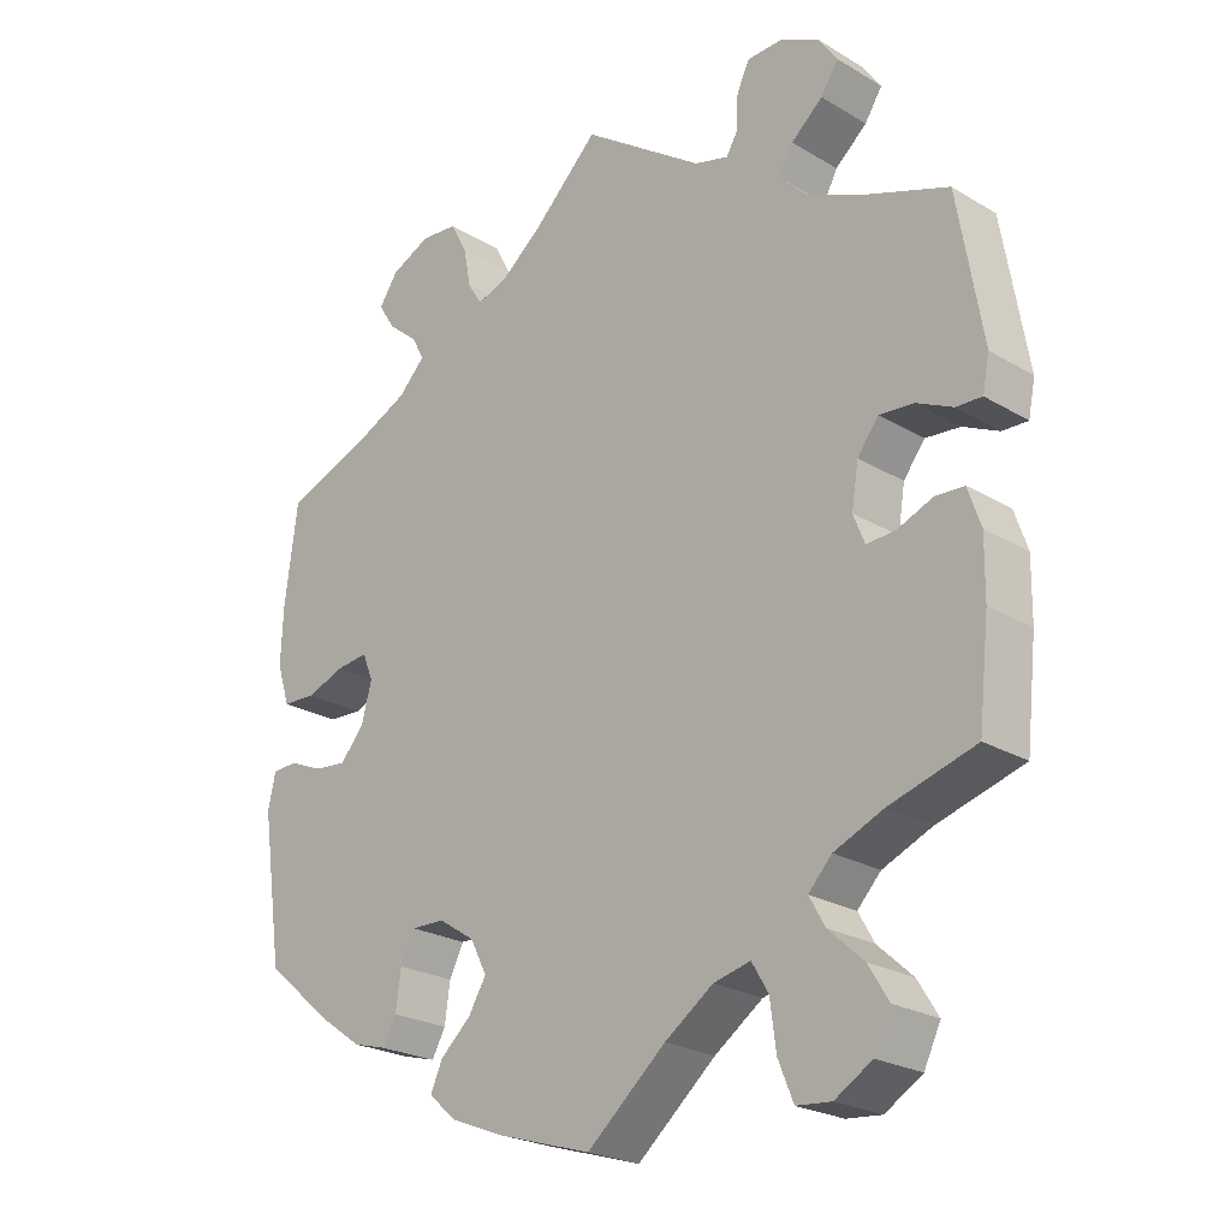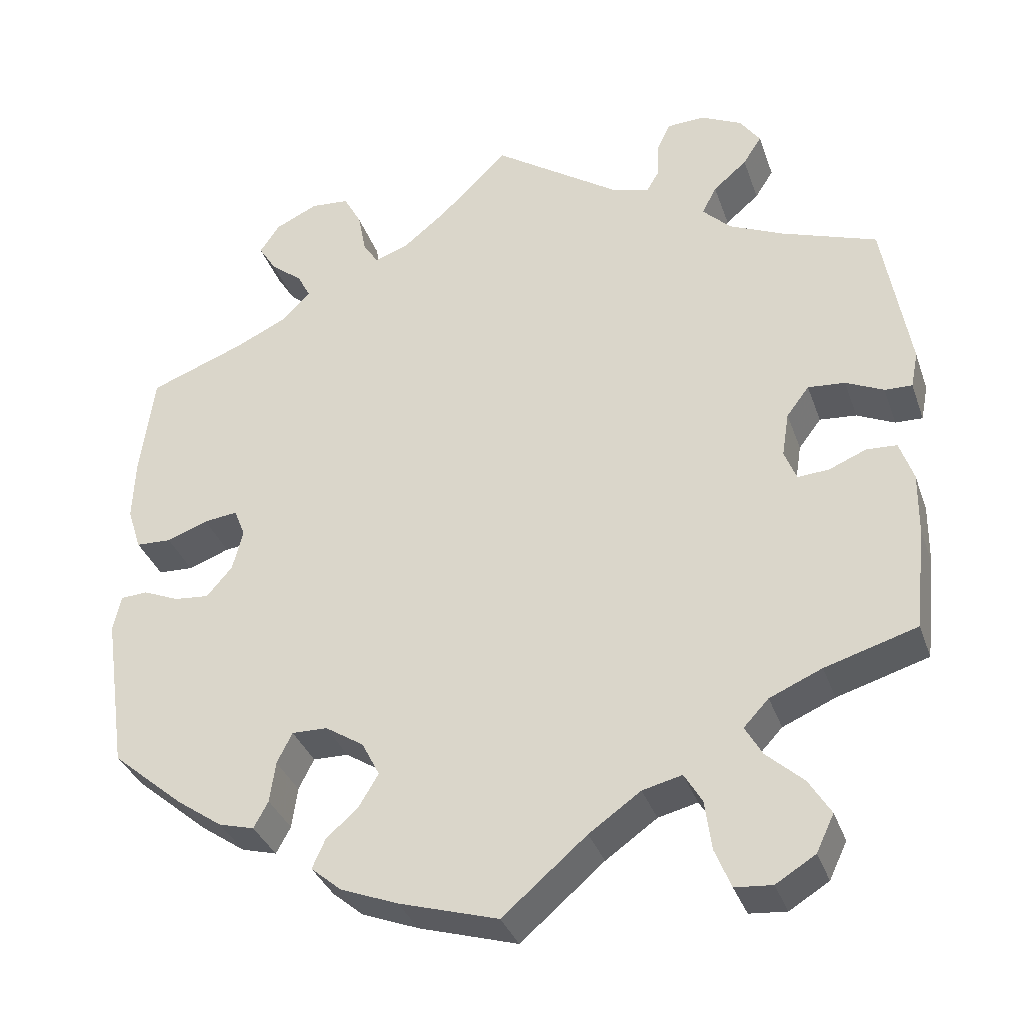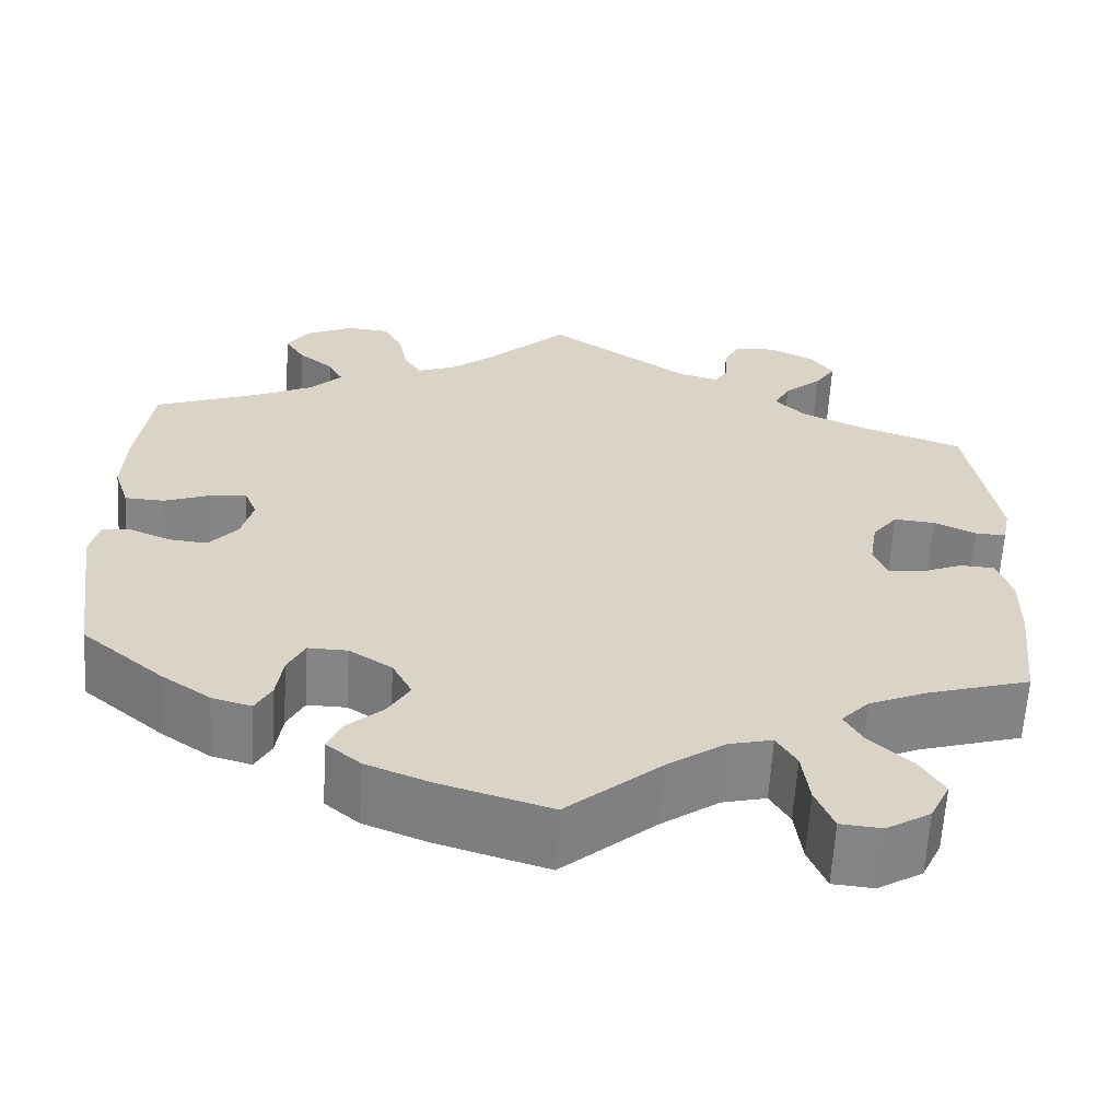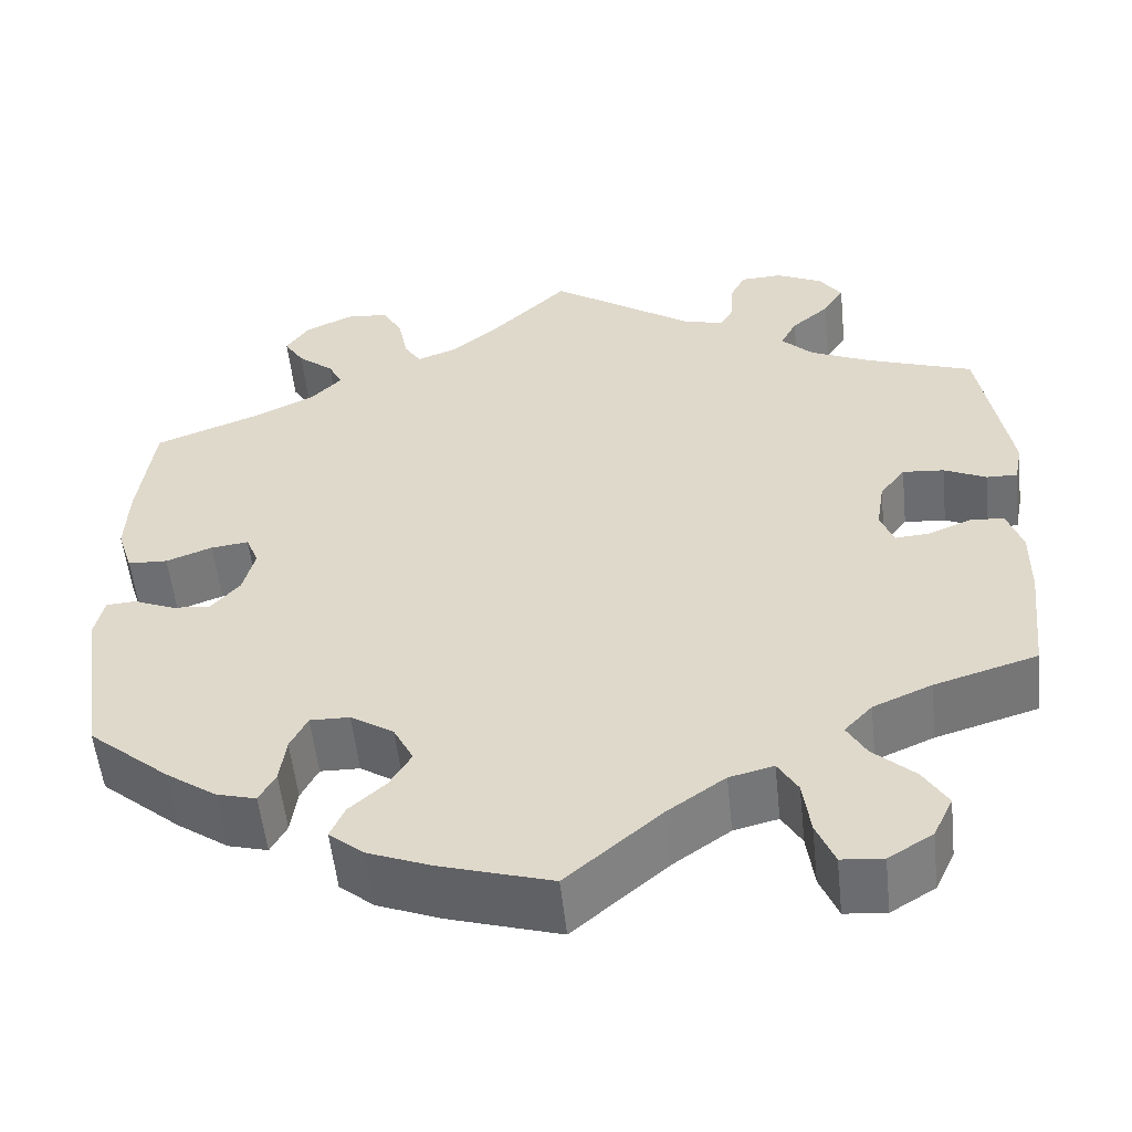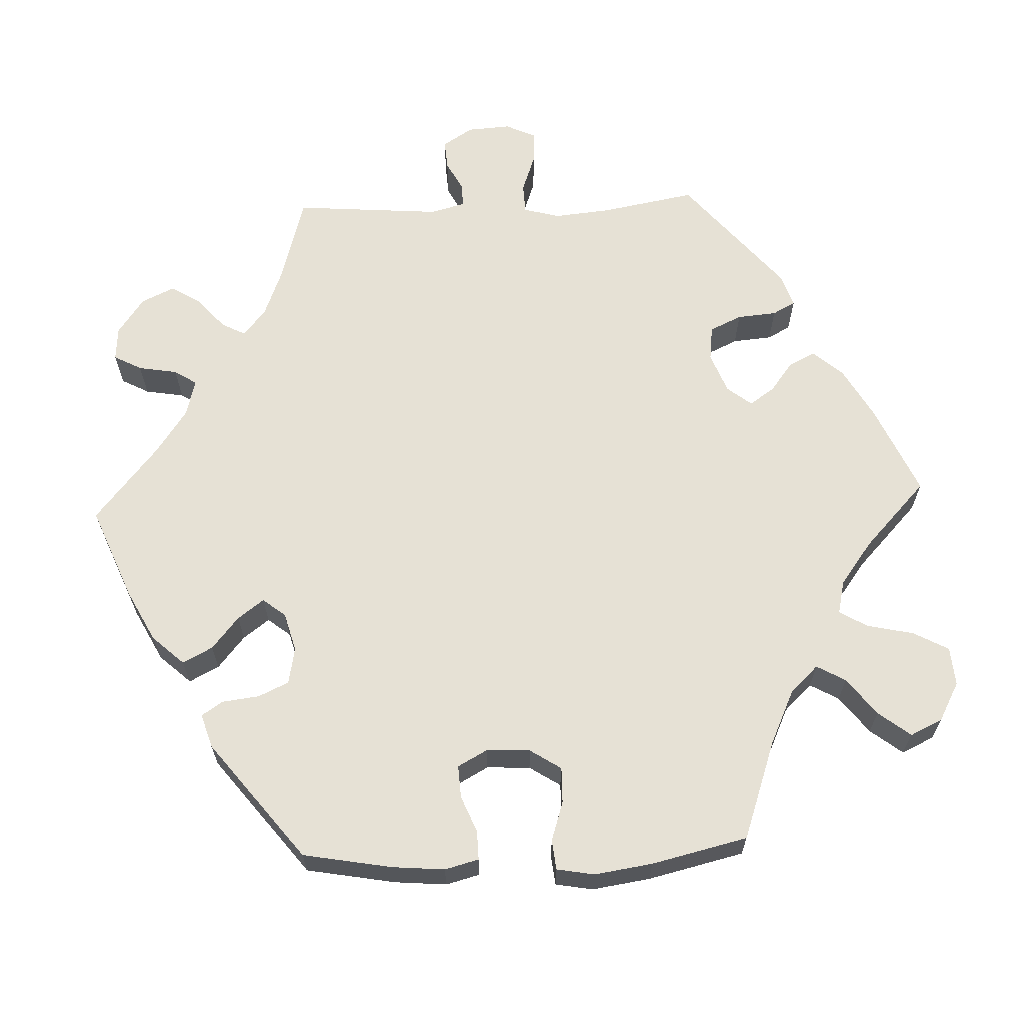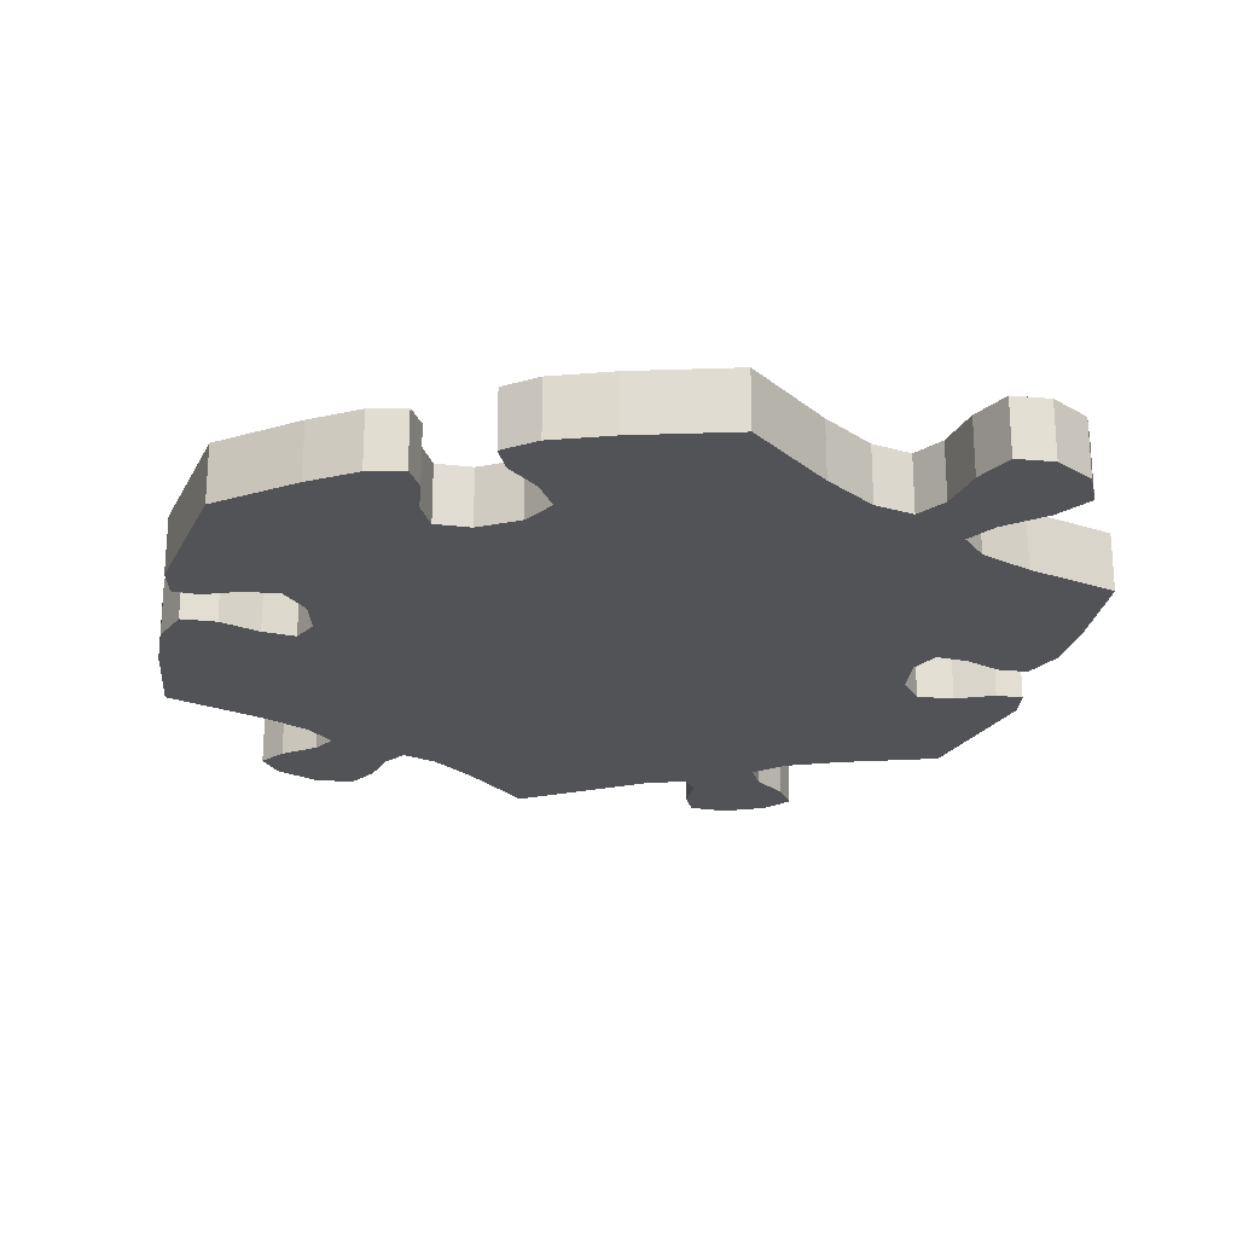
<metadata>
{"format":"obj","ext":"obj","renderer":"f3d","projection":"perspective","resolution":1024,"background":"white","views":[{"elev":-23.5,"azim":-135.0,"up":"+Z"},{"elev":-34.6,"azim":-162.0,"up":"+Z"},{"elev":-62.0,"azim":176.7,"up":"+Z"},{"elev":-54.9,"azim":-173.9,"up":"+Z"},{"elev":64.3,"azim":147.7,"up":"+Y"},{"elev":-22.3,"azim":166.8,"up":"+Y"}]}
</metadata>
<code>
v -0.514 0.07 -0.161
v -0.515 0.07 -0.084
v -0.498 0.07 -0.034
v -0.46 0.07 -0.032
v -0.414 0.07 -0.051
v -0.375 0.07 -0.054
v -0.36 0.07 -0.016
v -0.369 0.07 0.04
v -0.397 0.07 0.077
v -0.443 0.07 0.073
v -0.49 0.07 0.051
v -0.524 0.07 0.05
v -0.533 0.07 0.095
v -0.5 0.07 0.289
v -0.382 0.07 0.331
v -0.314 0.07 0.362
v -0.279 0.07 0.397
v -0.297 0.07 0.432
v -0.339 0.07 0.468
v -0.362 0.07 0.504
v -0.337 0.07 0.54
v -0.286 0.07 0.565
v -0.239 0.07 0.563
v -0.222 0.07 0.528
v -0.22 0.07 0.482
v -0.205 0.07 0.456
v -0.16 0.07 0.468
v 0 0.07 0.578
v 0.086 0.07 0.494
v 0.139 0.07 0.451
v 0.182 0.07 0.435
v 0.201 0.07 0.465
v 0.211 0.07 0.517
v 0.233 0.07 0.558
v 0.281 0.07 0.562
v 0.334 0.07 0.537
v 0.359 0.07 0.5
v 0.337 0.07 0.465
v 0.297 0.07 0.432
v 0.281 0.07 0.401
v 0.316 0.07 0.365
v 0.381 0.07 0.334
v 0.5 0.07 0.289
v 0.517 0.07 0.159
v 0.52 0.07 0.083
v 0.503 0.07 0.03
v 0.459 0.07 0.028
v 0.408 0.07 0.047
v 0.366 0.07 0.052
v 0.352 0.07 0.017
v 0.365 0.07 -0.034
v 0.397 0.07 -0.071
v 0.44 0.07 -0.067
v 0.485 0.07 -0.048
v 0.518 0.07 -0.05
v 0.528 0.07 -0.095
v 0.5 0.07 -0.289
v 0.41 0.07 -0.365
v 0.354 0.07 -0.404
v 0.31 0.07 -0.416
v 0.292 0.07 -0.383
v 0.285 0.07 -0.332
v 0.266 0.07 -0.294
v 0.222 0.07 -0.295
v 0.174 0.07 -0.326
v 0.152 0.07 -0.369
v 0.176 0.07 -0.409
v 0.216 0.07 -0.445
v 0.232 0.07 -0.481
v 0.194 0.07 -0.513
v 0.123 0.07 -0.541
v 0 0.07 -0.578
v -0.104 0.07 -0.489
v -0.168 0.07 -0.444
v -0.217 0.07 -0.432
v -0.239 0.07 -0.469
v -0.247 0.07 -0.53
v -0.267 0.07 -0.579
v -0.313 0.07 -0.583
v -0.362 0.07 -0.553
v -0.384 0.07 -0.507
v -0.357 0.07 -0.463
v -0.311 0.07 -0.421
v -0.29 0.07 -0.384
v -0.321 0.07 -0.351
v -0.386 0.07 -0.323
v -0.5 0.07 -0.289
v -0.514 0 -0.161
v -0.515 0 -0.084
v -0.498 0 -0.034
v -0.46 0 -0.032
v -0.414 0 -0.051
v -0.375 0 -0.054
v -0.36 0 -0.016
v -0.369 0 0.04
v -0.397 0 0.077
v -0.443 0 0.073
v -0.49 0 0.051
v -0.524 0 0.05
v -0.533 0 0.095
v -0.5 0 0.289
v -0.382 0 0.331
v -0.314 0 0.362
v -0.279 0 0.397
v -0.297 0 0.432
v -0.339 0 0.468
v -0.362 0 0.504
v -0.337 0 0.54
v -0.286 0 0.565
v -0.239 0 0.563
v -0.222 0 0.528
v -0.22 0 0.482
v -0.205 0 0.456
v -0.16 0 0.468
v 0 0 0.578
v 0.086 0 0.494
v 0.139 0 0.451
v 0.182 0 0.435
v 0.201 0 0.465
v 0.211 0 0.517
v 0.233 0 0.558
v 0.281 0 0.562
v 0.334 0 0.537
v 0.359 0 0.5
v 0.337 0 0.465
v 0.297 0 0.432
v 0.281 0 0.401
v 0.316 0 0.365
v 0.381 0 0.334
v 0.5 0 0.289
v 0.517 0 0.159
v 0.52 0 0.083
v 0.503 0 0.03
v 0.459 0 0.028
v 0.408 0 0.047
v 0.366 0 0.052
v 0.352 0 0.017
v 0.365 0 -0.034
v 0.397 0 -0.071
v 0.44 0 -0.067
v 0.485 0 -0.048
v 0.518 0 -0.05
v 0.528 0 -0.095
v 0.5 0 -0.289
v 0.41 0 -0.365
v 0.354 0 -0.404
v 0.31 0 -0.416
v 0.292 0 -0.383
v 0.285 0 -0.332
v 0.266 0 -0.294
v 0.222 0 -0.295
v 0.174 0 -0.326
v 0.152 0 -0.369
v 0.176 0 -0.409
v 0.216 0 -0.445
v 0.232 0 -0.481
v 0.194 0 -0.513
v 0.123 0 -0.541
v 0 0 -0.578
v -0.104 0 -0.489
v -0.168 0 -0.444
v -0.217 0 -0.432
v -0.239 0 -0.469
v -0.247 0 -0.53
v -0.267 0 -0.579
v -0.313 0 -0.583
v -0.362 0 -0.553
v -0.384 0 -0.507
v -0.357 0 -0.463
v -0.311 0 -0.421
v -0.29 0 -0.384
v -0.321 0 -0.351
v -0.386 0 -0.323
v -0.5 0 -0.289
f 86 87 1 2
f 85 86 2 3
f 84 85 3 4
f 80 81 82 83
f 80 83 84
f 79 80 84
f 76 77 78 79
f 75 76 79 84
f 74 75 84 4
f 70 71 72 73
f 67 68 69 70
f 66 67 70 73
f 65 66 73 74
f 59 60 61 62
f 59 62 63
f 58 59 63
f 57 58 63
f 56 57 63
f 53 54 55 56
f 52 53 56 63
f 51 52 63 64
f 45 46 47 48
f 45 48 49
f 42 43 44 45
f 41 42 45 49
f 40 41 49 50
f 36 37 38 39
f 36 39 40
f 35 36 40
f 32 33 34 35
f 31 32 35 40
f 27 28 29
f 26 27 29 30
f 22 23 24 25
f 22 25 26
f 21 22 26
f 18 19 20 21
f 17 18 21 26
f 16 17 26 30
f 12 13 14 15
f 10 11 12 15
f 9 10 15 16
f 8 9 16 30
f 65 74 4 5
f 50 51 64 65
f 31 40 50 65
f 7 8 30 31
f 6 7 31 65
f 5 6 65
f 89 88 174 173
f 90 89 173 172
f 91 90 172 171
f 170 169 168 167
f 171 170 167
f 171 167 166
f 166 165 164 163
f 171 166 163 162
f 91 171 162 161
f 160 159 158 157
f 157 156 155 154
f 160 157 154 153
f 161 160 153 152
f 149 148 147 146
f 150 149 146
f 150 146 145
f 150 145 144
f 150 144 143
f 143 142 141 140
f 150 143 140 139
f 151 150 139 138
f 135 134 133 132
f 136 135 132
f 132 131 130 129
f 136 132 129 128
f 137 136 128 127
f 126 125 124 123
f 127 126 123
f 127 123 122
f 122 121 120 119
f 127 122 119 118
f 116 115 114
f 117 116 114 113
f 112 111 110 109
f 113 112 109
f 113 109 108
f 108 107 106 105
f 113 108 105 104
f 117 113 104 103
f 102 101 100 99
f 102 99 98 97
f 103 102 97 96
f 117 103 96 95
f 92 91 161 152
f 152 151 138 137
f 152 137 127 118
f 118 117 95 94
f 152 118 94 93
f 152 93 92
f 1 88 89 2
f 2 89 90 3
f 3 90 91 4
f 4 91 92 5
f 5 92 93 6
f 6 93 94 7
f 7 94 95 8
f 8 95 96 9
f 9 96 97 10
f 10 97 98 11
f 11 98 99 12
f 12 99 100 13
f 13 100 101 14
f 14 101 102 15
f 15 102 103 16
f 16 103 104 17
f 17 104 105 18
f 18 105 106 19
f 19 106 107 20
f 20 107 108 21
f 21 108 109 22
f 22 109 110 23
f 23 110 111 24
f 24 111 112 25
f 25 112 113 26
f 26 113 114 27
f 27 114 115 28
f 28 115 116 29
f 29 116 117 30
f 30 117 118 31
f 31 118 119 32
f 32 119 120 33
f 33 120 121 34
f 34 121 122 35
f 35 122 123 36
f 36 123 124 37
f 37 124 125 38
f 38 125 126 39
f 39 126 127 40
f 40 127 128 41
f 41 128 129 42
f 42 129 130 43
f 43 130 131 44
f 44 131 132 45
f 45 132 133 46
f 46 133 134 47
f 47 134 135 48
f 48 135 136 49
f 49 136 137 50
f 50 137 138 51
f 51 138 139 52
f 52 139 140 53
f 53 140 141 54
f 54 141 142 55
f 55 142 143 56
f 56 143 144 57
f 57 144 145 58
f 58 145 146 59
f 59 146 147 60
f 60 147 148 61
f 61 148 149 62
f 62 149 150 63
f 63 150 151 64
f 64 151 152 65
f 65 152 153 66
f 66 153 154 67
f 67 154 155 68
f 68 155 156 69
f 69 156 157 70
f 70 157 158 71
f 71 158 159 72
f 72 159 160 73
f 73 160 161 74
f 74 161 162 75
f 75 162 163 76
f 76 163 164 77
f 77 164 165 78
f 78 165 166 79
f 79 166 167 80
f 80 167 168 81
f 81 168 169 82
f 82 169 170 83
f 83 170 171 84
f 84 171 172 85
f 85 172 173 86
f 86 173 174 87
f 87 174 88 1

</code>
